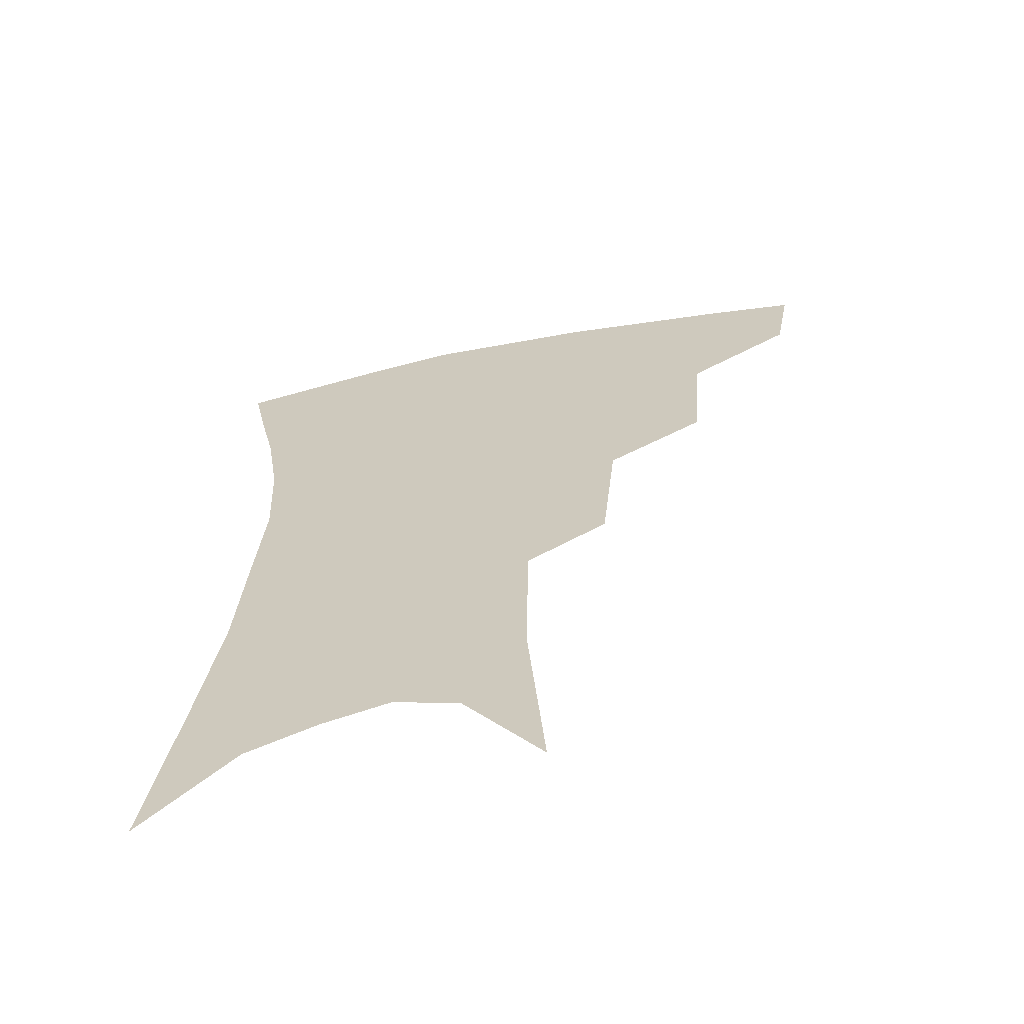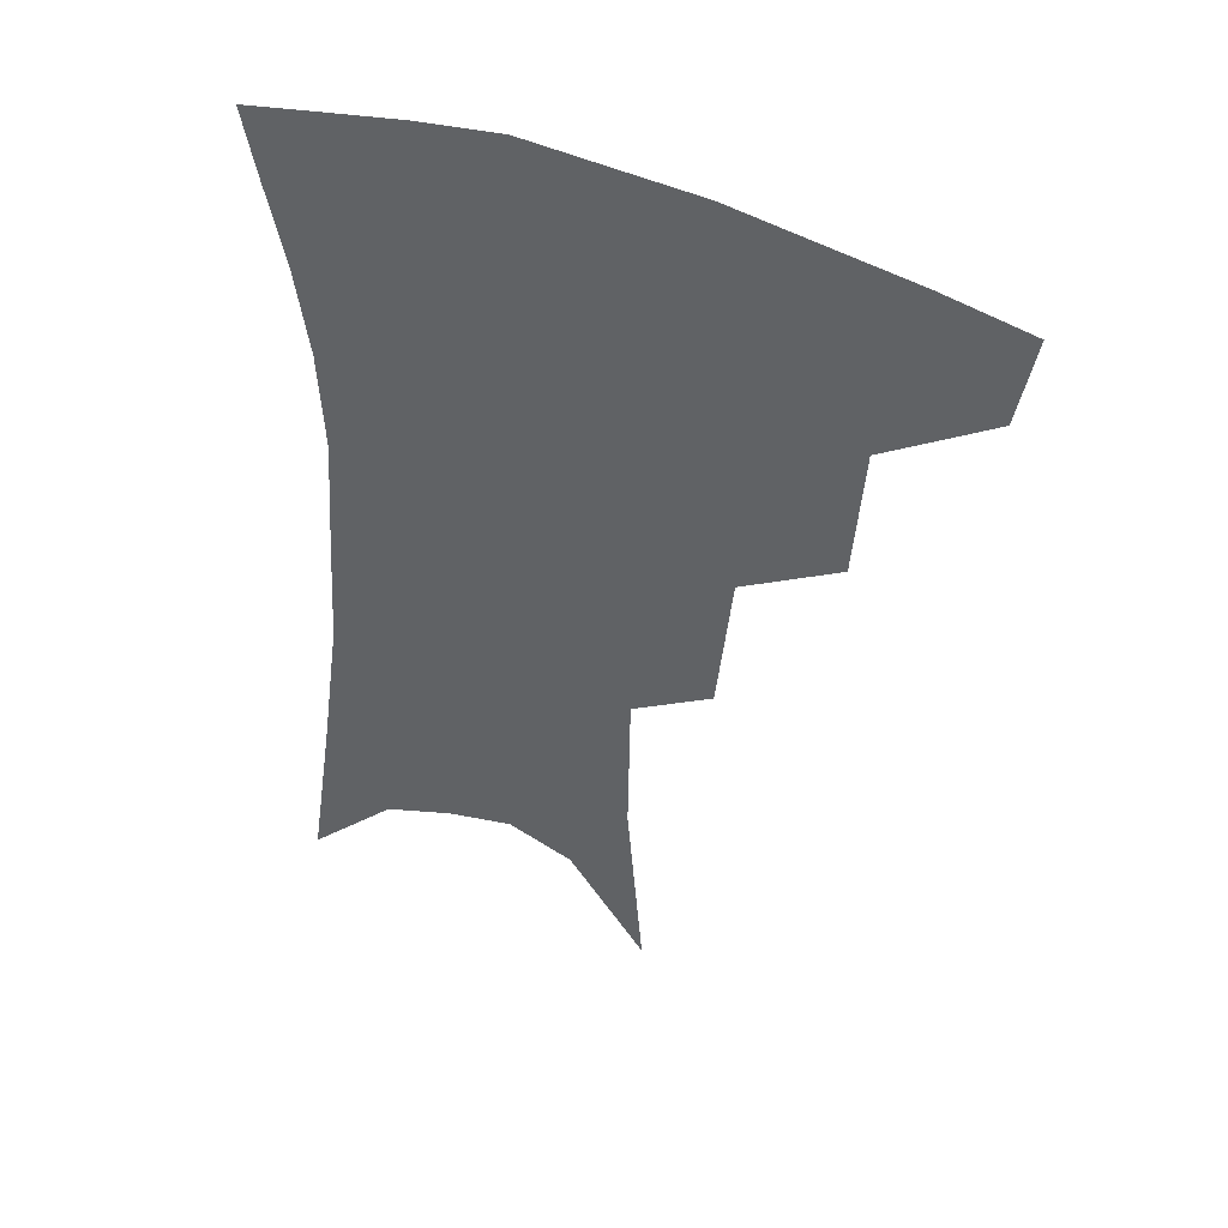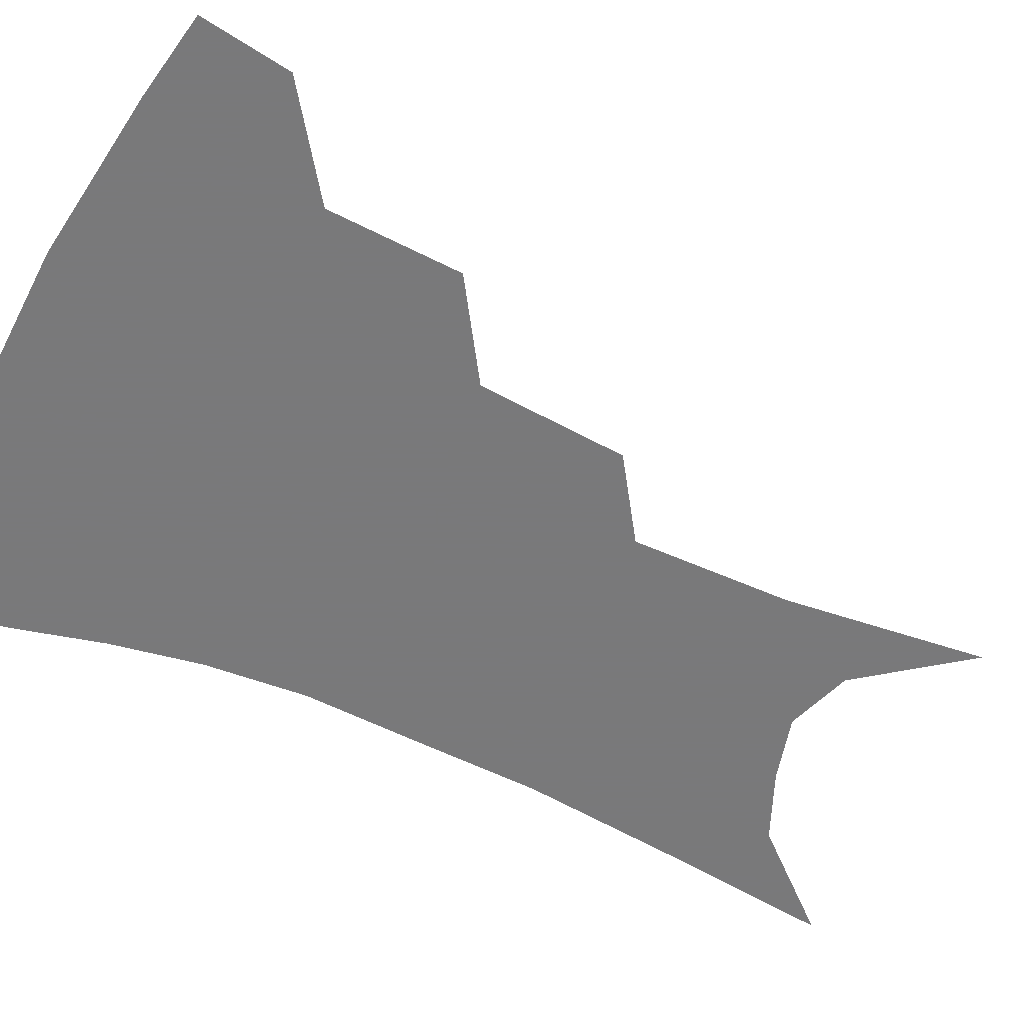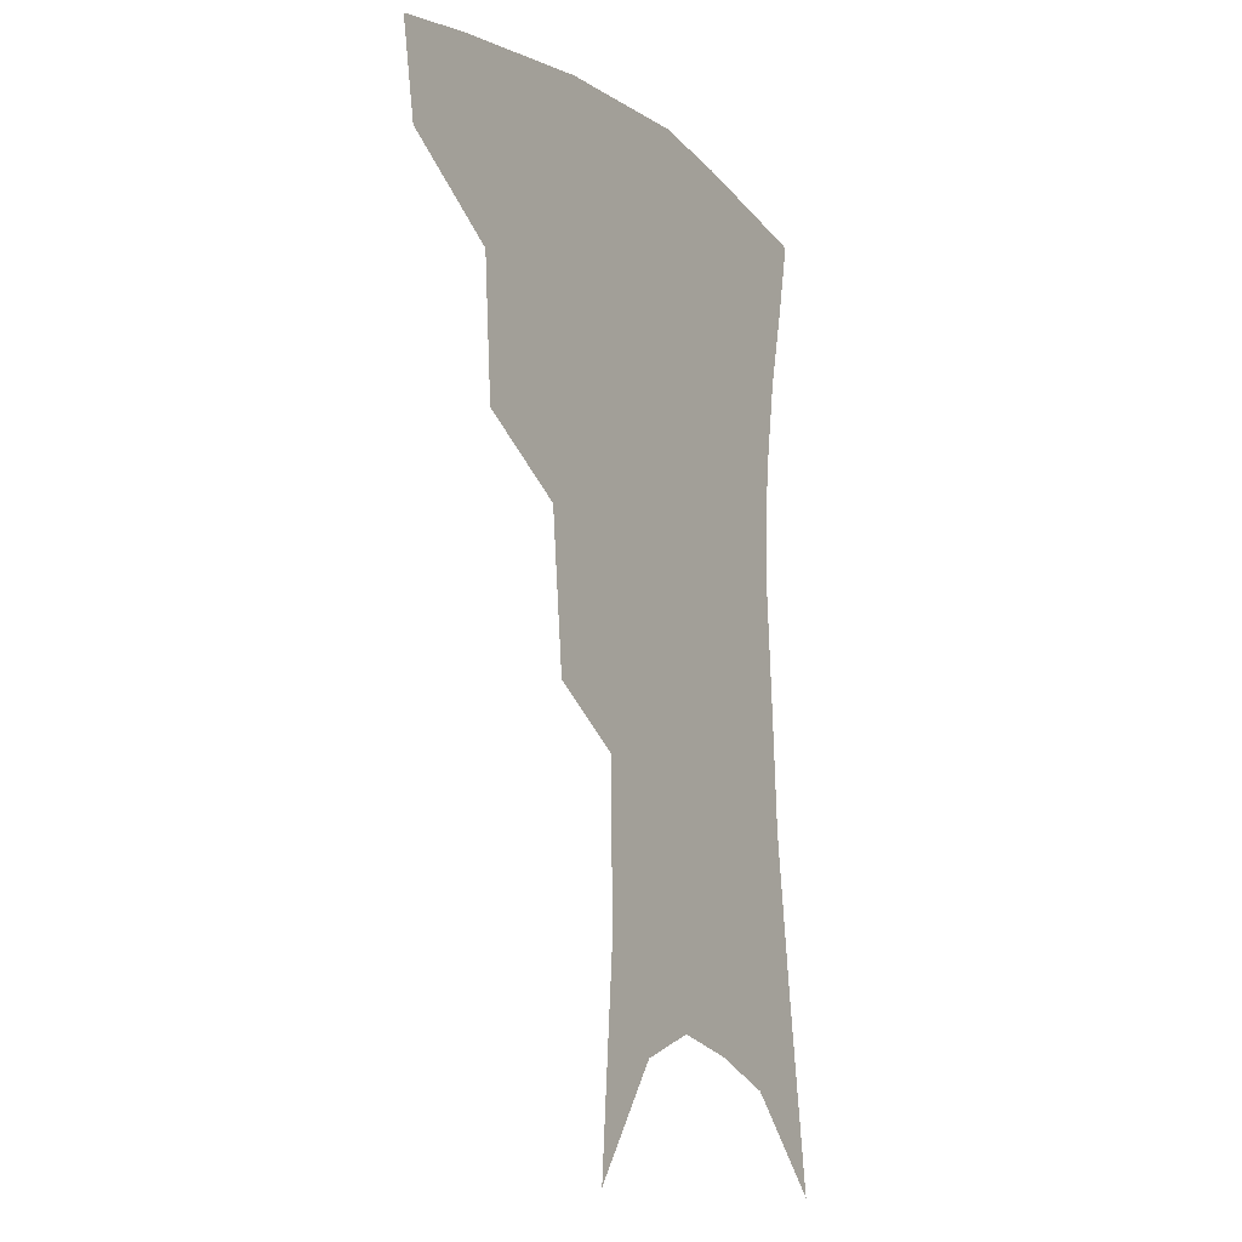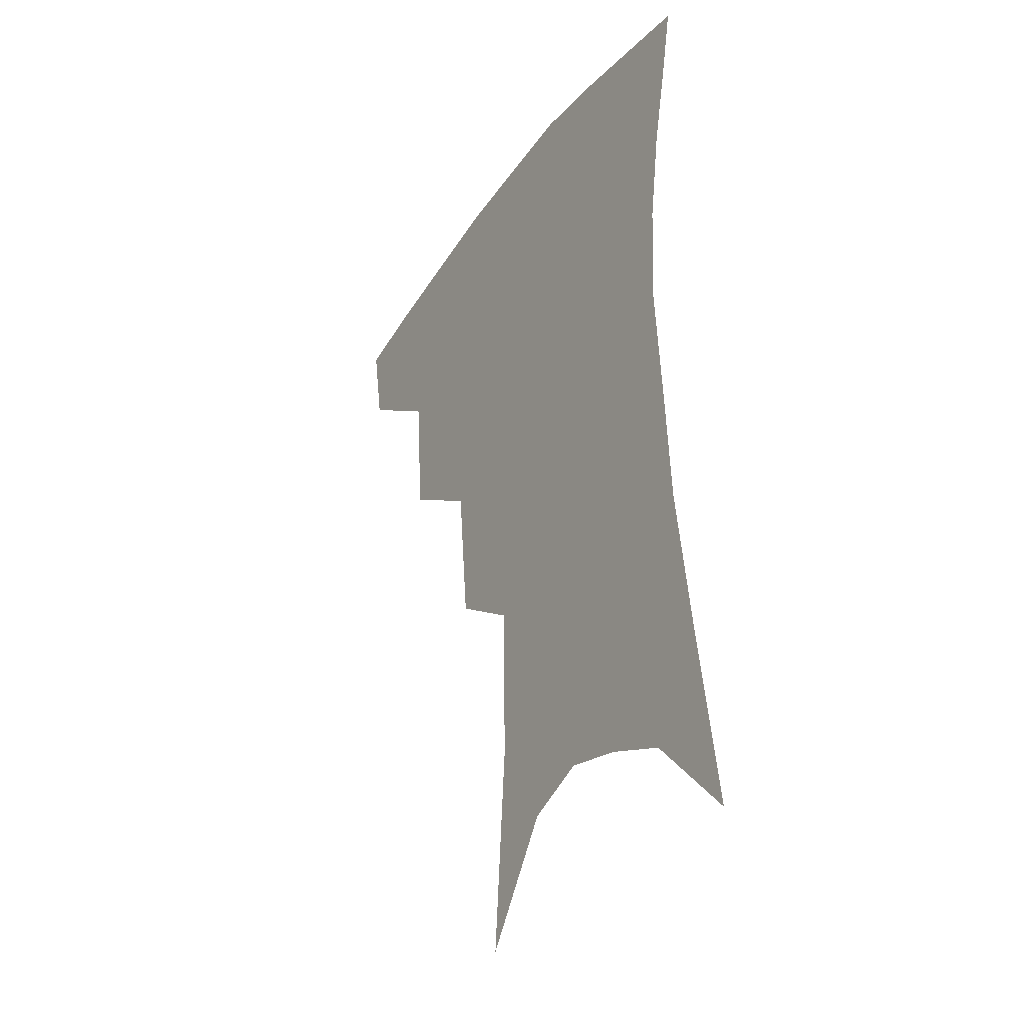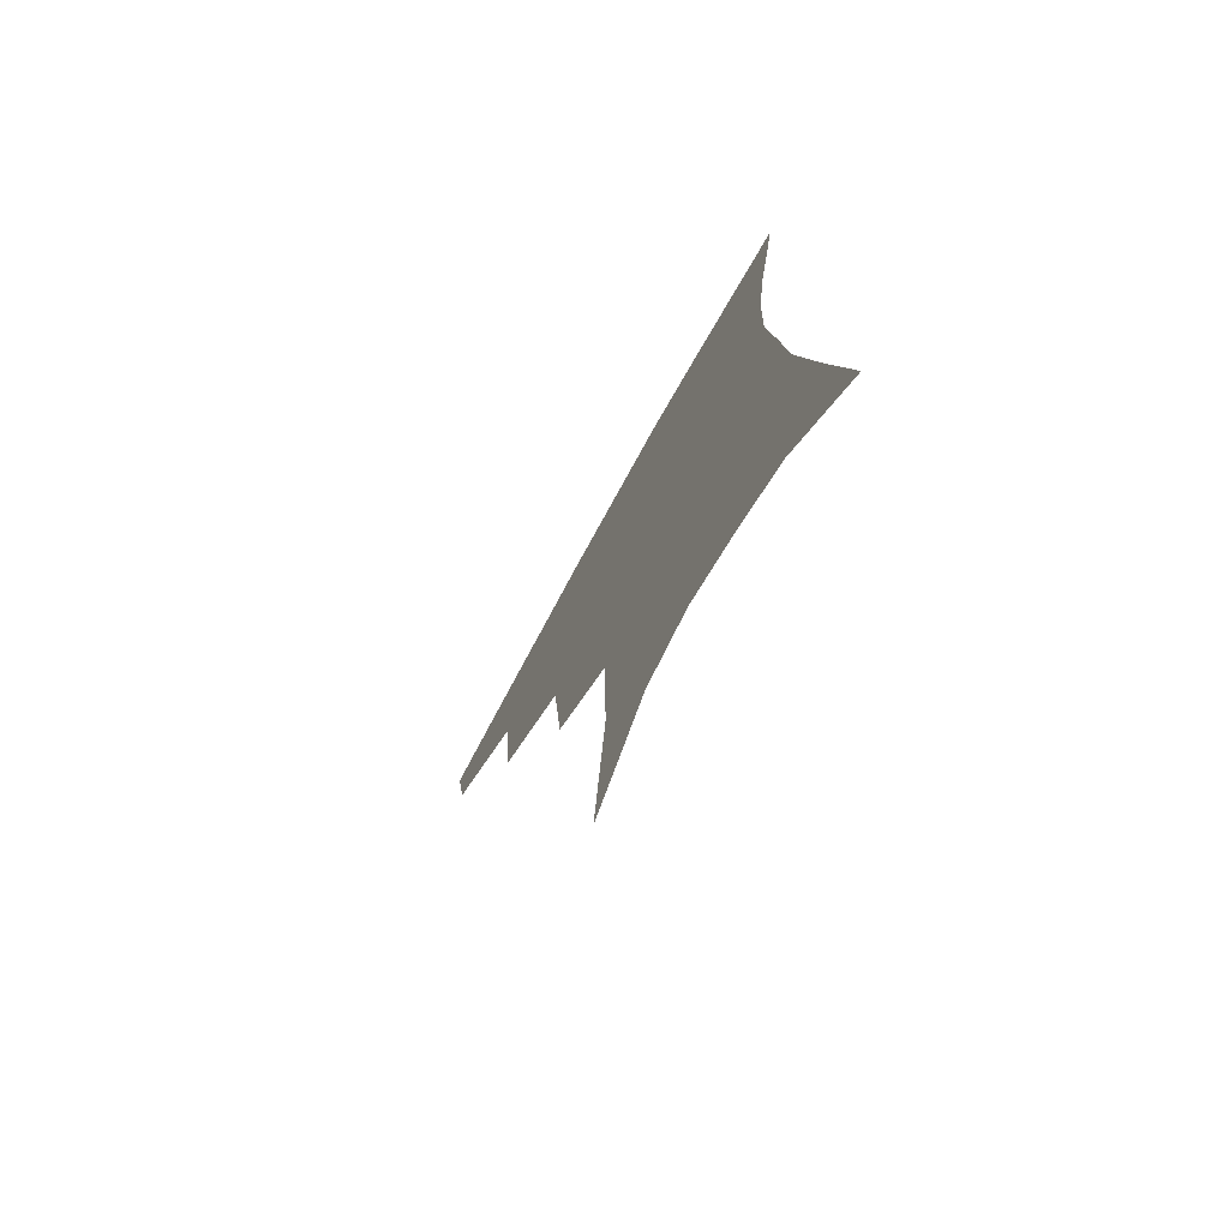
<metadata>
{"format":"obj","ext":"obj","renderer":"f3d","projection":"perspective","resolution":1024,"background":"white","views":[{"elev":-64.0,"azim":-168.1,"up":"+Y"},{"elev":46.6,"azim":-156.5,"up":"+Y"},{"elev":-57.8,"azim":-113.7,"up":"+Z"},{"elev":-12.6,"azim":-59.3,"up":"+Y"},{"elev":-34.1,"azim":59.3,"up":"+Y"},{"elev":-75.3,"azim":60.9,"up":"+Y"}]}
</metadata>
<code>
v 473 348.6 0
v 468.1 376.1 0
v 508.2 286.2 0
v 505.2 327.2 0
v 500.1 354.9 0
v 494.6 381.6 0
v 542.5 222.8 0
v 537.9 268.2 0
v 533.6 305.5 0
v 530.2 334.7 0
v 525.8 359.9 0
v 521.3 386 0
v 562.8 96.1 0
v 567.8 158.6 0
v 567.1 207.3 0
v 561.8 242.9 0
v 558.5 282 0
v 556.7 314.4 0
v 554.3 339.5 0
v 551 363.7 0
v 547.2 390.2 0
v 586.5 129.3 0
v 587.2 179.1 0
v 584.3 219.4 0
v 581 255.8 0
v 579.1 289.5 0
v 578.7 319.3 0
v 577.9 342.4 0
v 576.8 365.5 0
v 573.5 391.9 0
v 606.5 136.7 0
v 604.9 180.4 0
v 601.6 226.3 0
v 599.6 261.8 0
v 599 292.9 0
v 599.5 320 0
v 600.4 343.7 0
v 600.7 366.1 0
v 598.5 393.5 0
v 627.1 131.7 0
v 622.7 183.8 0
v 619.1 227.3 0
v 617.7 261.5 0
v 617.9 292.8 0
v 619.6 319.6 0
v 621.9 342.6 0
v 624.4 365 0
v 624.5 390 0
v 648.6 123.2 0
v 642.2 176 0
v 637.9 219.2 0
v 636.7 253 0
v 636.7 286.2 0
v 638.6 316.2 0
v 642.5 340.5 0
v 646.5 362.8 0
v 649.4 385.3 0
v 676.1 94.03 0
v 667.8 150 0
v 661.3 197.7 0
v 659 233.5 0
v 656.2 273.8 0
v 657.7 305.8 0
v 661.9 334.3 0
v 667.4 359.1 0
v 671.7 381.1 0
v 721 391 0
f 4 5 1
f 1 5 2
f 5 6 2
f 8 9 3
f 3 9 4
f 9 10 4
f 4 10 5
f 10 11 5
f 5 11 6
f 11 12 6
f 15 16 7
f 7 16 8
f 16 17 8
f 8 17 9
f 17 18 9
f 9 18 10
f 18 19 10
f 10 19 11
f 19 20 11
f 11 20 12
f 20 21 12
f 13 22 14
f 22 23 14
f 14 23 15
f 23 24 15
f 15 24 16
f 24 25 16
f 16 25 17
f 25 26 17
f 17 26 18
f 26 27 18
f 18 27 19
f 27 28 19
f 19 28 20
f 28 29 20
f 20 29 21
f 29 30 21
f 22 31 23
f 31 32 23
f 23 32 24
f 32 33 24
f 24 33 25
f 33 34 25
f 25 34 26
f 34 35 26
f 26 35 27
f 35 36 27
f 27 36 28
f 36 37 28
f 28 37 29
f 37 38 29
f 29 38 30
f 38 39 30
f 31 40 32
f 40 41 32
f 32 41 33
f 41 42 33
f 33 42 34
f 42 43 34
f 34 43 35
f 43 44 35
f 35 44 36
f 44 45 36
f 36 45 37
f 45 46 37
f 37 46 38
f 46 47 38
f 38 47 39
f 47 48 39
f 40 49 41
f 49 50 41
f 41 50 42
f 50 51 42
f 42 51 43
f 51 52 43
f 43 52 44
f 52 53 44
f 44 53 45
f 53 54 45
f 45 54 46
f 54 55 46
f 46 55 47
f 55 56 47
f 47 56 48
f 56 57 48
f 49 58 50
f 58 59 50
f 50 59 51
f 59 60 51
f 51 60 52
f 60 61 52
f 52 61 53
f 61 62 53
f 53 62 54
f 62 63 54
f 54 63 55
f 63 64 55
f 55 64 56
f 64 65 56
f 56 65 57
f 65 66 57

</code>
